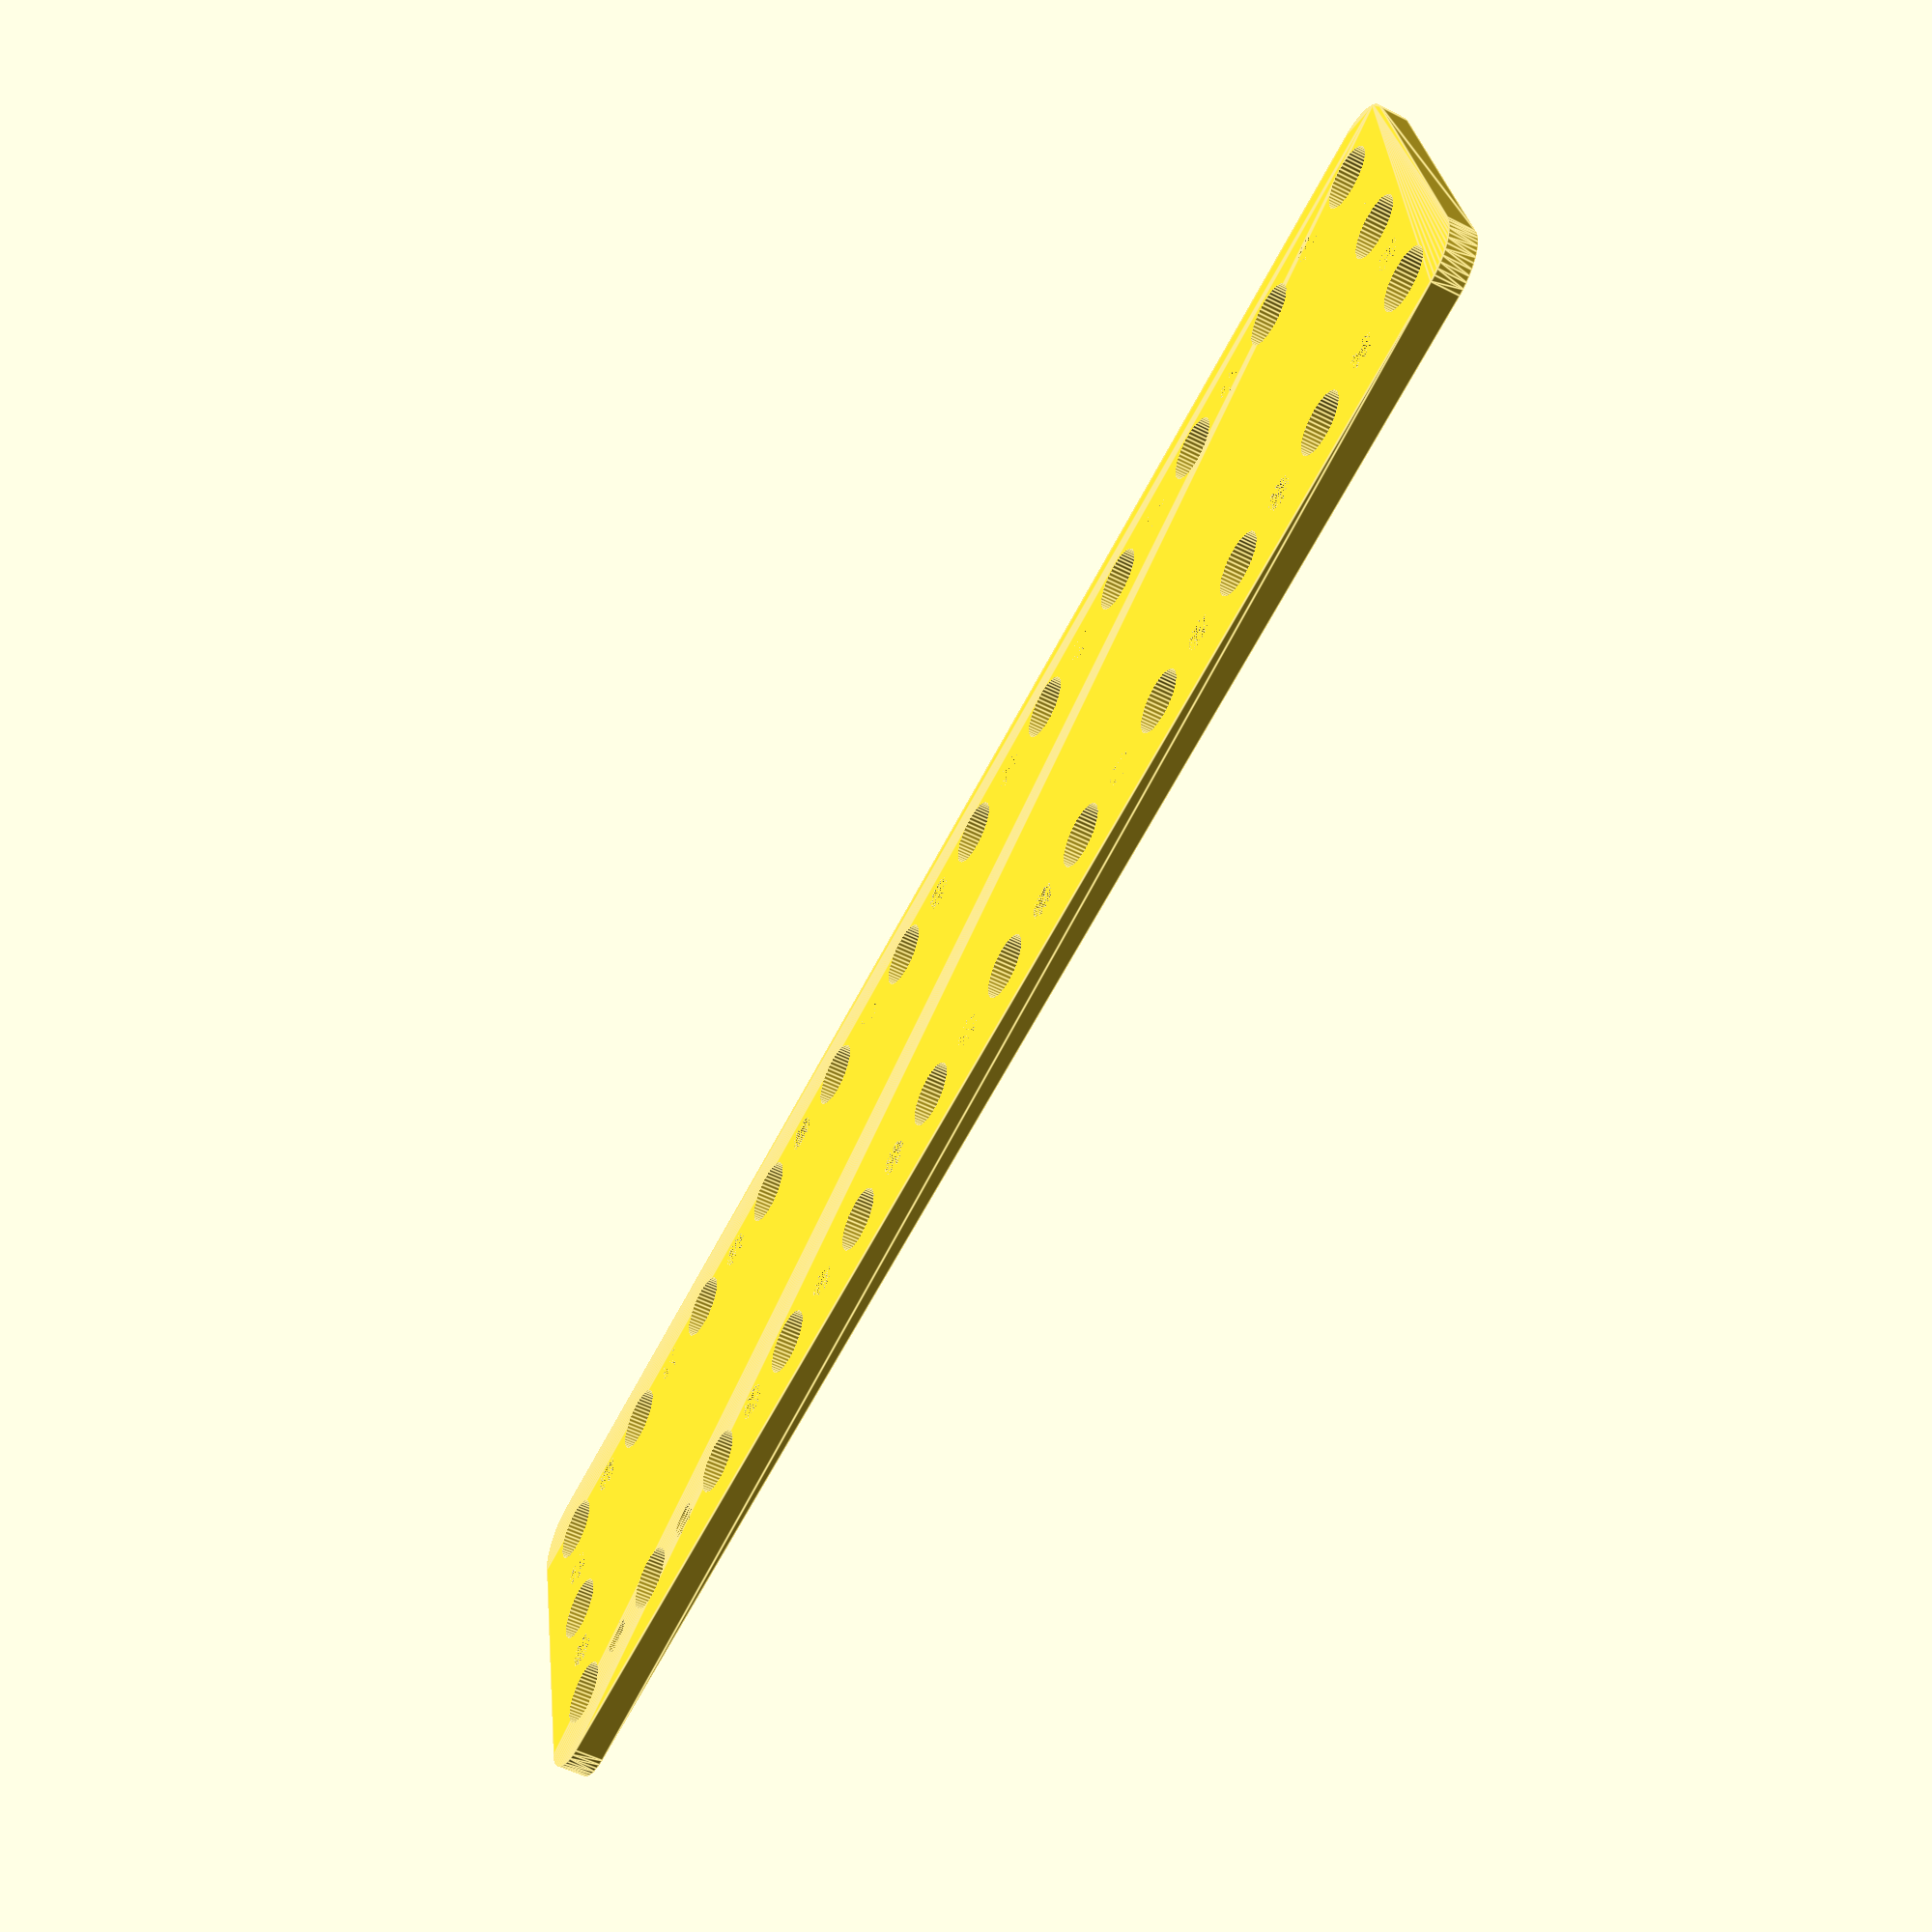
<openscad>
$fn = 50;


difference() {
	union() {
		hull() {
			translate(v = [-84.5000000000, 17.0000000000, 0]) {
				cylinder(h = 3, r = 5);
			}
			translate(v = [84.5000000000, 17.0000000000, 0]) {
				cylinder(h = 3, r = 5);
			}
			translate(v = [-84.5000000000, -17.0000000000, 0]) {
				cylinder(h = 3, r = 5);
			}
			translate(v = [84.5000000000, -17.0000000000, 0]) {
				cylinder(h = 3, r = 5);
			}
		}
	}
	union() {
		translate(v = [-82.5000000000, -15.0000000000, -100.0000000000]) {
			cylinder(h = 200, r = 3.2500000000);
		}
		translate(v = [-82.5000000000, 0.0000000000, -100.0000000000]) {
			cylinder(h = 200, r = 3.2500000000);
		}
		translate(v = [-82.5000000000, 15.0000000000, -100.0000000000]) {
			cylinder(h = 200, r = 3.2500000000);
		}
		translate(v = [-67.5000000000, -15.0000000000, -100.0000000000]) {
			cylinder(h = 200, r = 3.2500000000);
		}
		translate(v = [-67.5000000000, 15.0000000000, -100.0000000000]) {
			cylinder(h = 200, r = 3.2500000000);
		}
		translate(v = [-52.5000000000, -15.0000000000, -100.0000000000]) {
			cylinder(h = 200, r = 3.2500000000);
		}
		translate(v = [-52.5000000000, 15.0000000000, -100.0000000000]) {
			cylinder(h = 200, r = 3.2500000000);
		}
		translate(v = [-37.5000000000, -15.0000000000, -100.0000000000]) {
			cylinder(h = 200, r = 3.2500000000);
		}
		translate(v = [-37.5000000000, 15.0000000000, -100.0000000000]) {
			cylinder(h = 200, r = 3.2500000000);
		}
		translate(v = [-22.5000000000, -15.0000000000, -100.0000000000]) {
			cylinder(h = 200, r = 3.2500000000);
		}
		translate(v = [-22.5000000000, 15.0000000000, -100.0000000000]) {
			cylinder(h = 200, r = 3.2500000000);
		}
		translate(v = [-7.5000000000, -15.0000000000, -100.0000000000]) {
			cylinder(h = 200, r = 3.2500000000);
		}
		translate(v = [-7.5000000000, 15.0000000000, -100.0000000000]) {
			cylinder(h = 200, r = 3.2500000000);
		}
		translate(v = [7.5000000000, -15.0000000000, -100.0000000000]) {
			cylinder(h = 200, r = 3.2500000000);
		}
		translate(v = [7.5000000000, 15.0000000000, -100.0000000000]) {
			cylinder(h = 200, r = 3.2500000000);
		}
		translate(v = [22.5000000000, -15.0000000000, -100.0000000000]) {
			cylinder(h = 200, r = 3.2500000000);
		}
		translate(v = [22.5000000000, 15.0000000000, -100.0000000000]) {
			cylinder(h = 200, r = 3.2500000000);
		}
		translate(v = [37.5000000000, -15.0000000000, -100.0000000000]) {
			cylinder(h = 200, r = 3.2500000000);
		}
		translate(v = [37.5000000000, 15.0000000000, -100.0000000000]) {
			cylinder(h = 200, r = 3.2500000000);
		}
		translate(v = [52.5000000000, -15.0000000000, -100.0000000000]) {
			cylinder(h = 200, r = 3.2500000000);
		}
		translate(v = [52.5000000000, 15.0000000000, -100.0000000000]) {
			cylinder(h = 200, r = 3.2500000000);
		}
		translate(v = [67.5000000000, -15.0000000000, -100.0000000000]) {
			cylinder(h = 200, r = 3.2500000000);
		}
		translate(v = [67.5000000000, 15.0000000000, -100.0000000000]) {
			cylinder(h = 200, r = 3.2500000000);
		}
		translate(v = [82.5000000000, -15.0000000000, -100.0000000000]) {
			cylinder(h = 200, r = 3.2500000000);
		}
		translate(v = [82.5000000000, 0.0000000000, -100.0000000000]) {
			cylinder(h = 200, r = 3.2500000000);
		}
		translate(v = [82.5000000000, 15.0000000000, -100.0000000000]) {
			cylinder(h = 200, r = 3.2500000000);
		}
		translate(v = [-82.5000000000, -15.0000000000, 0]) {
			cylinder(h = 3, r = 1.8000000000);
		}
		translate(v = [-82.5000000000, -7.5000000000, 0]) {
			cylinder(h = 3, r = 1.8000000000);
		}
		translate(v = [-82.5000000000, 0.0000000000, 0]) {
			cylinder(h = 3, r = 1.8000000000);
		}
		translate(v = [-82.5000000000, 7.5000000000, 0]) {
			cylinder(h = 3, r = 1.8000000000);
		}
		translate(v = [-82.5000000000, 15.0000000000, 0]) {
			cylinder(h = 3, r = 1.8000000000);
		}
		translate(v = [-75.0000000000, -15.0000000000, 0]) {
			cylinder(h = 3, r = 1.8000000000);
		}
		translate(v = [-75.0000000000, 15.0000000000, 0]) {
			cylinder(h = 3, r = 1.8000000000);
		}
		translate(v = [-67.5000000000, -15.0000000000, 0]) {
			cylinder(h = 3, r = 1.8000000000);
		}
		translate(v = [-67.5000000000, 15.0000000000, 0]) {
			cylinder(h = 3, r = 1.8000000000);
		}
		translate(v = [-60.0000000000, -15.0000000000, 0]) {
			cylinder(h = 3, r = 1.8000000000);
		}
		translate(v = [-60.0000000000, 15.0000000000, 0]) {
			cylinder(h = 3, r = 1.8000000000);
		}
		translate(v = [-52.5000000000, -15.0000000000, 0]) {
			cylinder(h = 3, r = 1.8000000000);
		}
		translate(v = [-52.5000000000, 15.0000000000, 0]) {
			cylinder(h = 3, r = 1.8000000000);
		}
		translate(v = [-45.0000000000, -15.0000000000, 0]) {
			cylinder(h = 3, r = 1.8000000000);
		}
		translate(v = [-45.0000000000, 15.0000000000, 0]) {
			cylinder(h = 3, r = 1.8000000000);
		}
		translate(v = [-37.5000000000, -15.0000000000, 0]) {
			cylinder(h = 3, r = 1.8000000000);
		}
		translate(v = [-37.5000000000, 15.0000000000, 0]) {
			cylinder(h = 3, r = 1.8000000000);
		}
		translate(v = [-30.0000000000, -15.0000000000, 0]) {
			cylinder(h = 3, r = 1.8000000000);
		}
		translate(v = [-30.0000000000, 15.0000000000, 0]) {
			cylinder(h = 3, r = 1.8000000000);
		}
		translate(v = [-22.5000000000, -15.0000000000, 0]) {
			cylinder(h = 3, r = 1.8000000000);
		}
		translate(v = [-22.5000000000, 15.0000000000, 0]) {
			cylinder(h = 3, r = 1.8000000000);
		}
		translate(v = [-15.0000000000, -15.0000000000, 0]) {
			cylinder(h = 3, r = 1.8000000000);
		}
		translate(v = [-15.0000000000, 15.0000000000, 0]) {
			cylinder(h = 3, r = 1.8000000000);
		}
		translate(v = [-7.5000000000, -15.0000000000, 0]) {
			cylinder(h = 3, r = 1.8000000000);
		}
		translate(v = [-7.5000000000, 15.0000000000, 0]) {
			cylinder(h = 3, r = 1.8000000000);
		}
		translate(v = [0.0000000000, -15.0000000000, 0]) {
			cylinder(h = 3, r = 1.8000000000);
		}
		translate(v = [0.0000000000, 15.0000000000, 0]) {
			cylinder(h = 3, r = 1.8000000000);
		}
		translate(v = [7.5000000000, -15.0000000000, 0]) {
			cylinder(h = 3, r = 1.8000000000);
		}
		translate(v = [7.5000000000, 15.0000000000, 0]) {
			cylinder(h = 3, r = 1.8000000000);
		}
		translate(v = [15.0000000000, -15.0000000000, 0]) {
			cylinder(h = 3, r = 1.8000000000);
		}
		translate(v = [15.0000000000, 15.0000000000, 0]) {
			cylinder(h = 3, r = 1.8000000000);
		}
		translate(v = [22.5000000000, -15.0000000000, 0]) {
			cylinder(h = 3, r = 1.8000000000);
		}
		translate(v = [22.5000000000, 15.0000000000, 0]) {
			cylinder(h = 3, r = 1.8000000000);
		}
		translate(v = [30.0000000000, -15.0000000000, 0]) {
			cylinder(h = 3, r = 1.8000000000);
		}
		translate(v = [30.0000000000, 15.0000000000, 0]) {
			cylinder(h = 3, r = 1.8000000000);
		}
		translate(v = [37.5000000000, -15.0000000000, 0]) {
			cylinder(h = 3, r = 1.8000000000);
		}
		translate(v = [37.5000000000, 15.0000000000, 0]) {
			cylinder(h = 3, r = 1.8000000000);
		}
		translate(v = [45.0000000000, -15.0000000000, 0]) {
			cylinder(h = 3, r = 1.8000000000);
		}
		translate(v = [45.0000000000, 15.0000000000, 0]) {
			cylinder(h = 3, r = 1.8000000000);
		}
		translate(v = [52.5000000000, -15.0000000000, 0]) {
			cylinder(h = 3, r = 1.8000000000);
		}
		translate(v = [52.5000000000, 15.0000000000, 0]) {
			cylinder(h = 3, r = 1.8000000000);
		}
		translate(v = [60.0000000000, -15.0000000000, 0]) {
			cylinder(h = 3, r = 1.8000000000);
		}
		translate(v = [60.0000000000, 15.0000000000, 0]) {
			cylinder(h = 3, r = 1.8000000000);
		}
		translate(v = [67.5000000000, -15.0000000000, 0]) {
			cylinder(h = 3, r = 1.8000000000);
		}
		translate(v = [67.5000000000, 15.0000000000, 0]) {
			cylinder(h = 3, r = 1.8000000000);
		}
		translate(v = [75.0000000000, -15.0000000000, 0]) {
			cylinder(h = 3, r = 1.8000000000);
		}
		translate(v = [75.0000000000, 15.0000000000, 0]) {
			cylinder(h = 3, r = 1.8000000000);
		}
		translate(v = [82.5000000000, -15.0000000000, 0]) {
			cylinder(h = 3, r = 1.8000000000);
		}
		translate(v = [82.5000000000, -7.5000000000, 0]) {
			cylinder(h = 3, r = 1.8000000000);
		}
		translate(v = [82.5000000000, 0.0000000000, 0]) {
			cylinder(h = 3, r = 1.8000000000);
		}
		translate(v = [82.5000000000, 7.5000000000, 0]) {
			cylinder(h = 3, r = 1.8000000000);
		}
		translate(v = [82.5000000000, 15.0000000000, 0]) {
			cylinder(h = 3, r = 1.8000000000);
		}
		translate(v = [-82.5000000000, -15.0000000000, 0]) {
			cylinder(h = 3, r = 1.8000000000);
		}
		translate(v = [-82.5000000000, -7.5000000000, 0]) {
			cylinder(h = 3, r = 1.8000000000);
		}
		translate(v = [-82.5000000000, 0.0000000000, 0]) {
			cylinder(h = 3, r = 1.8000000000);
		}
		translate(v = [-82.5000000000, 7.5000000000, 0]) {
			cylinder(h = 3, r = 1.8000000000);
		}
		translate(v = [-82.5000000000, 15.0000000000, 0]) {
			cylinder(h = 3, r = 1.8000000000);
		}
		translate(v = [-75.0000000000, -15.0000000000, 0]) {
			cylinder(h = 3, r = 1.8000000000);
		}
		translate(v = [-75.0000000000, 15.0000000000, 0]) {
			cylinder(h = 3, r = 1.8000000000);
		}
		translate(v = [-67.5000000000, -15.0000000000, 0]) {
			cylinder(h = 3, r = 1.8000000000);
		}
		translate(v = [-67.5000000000, 15.0000000000, 0]) {
			cylinder(h = 3, r = 1.8000000000);
		}
		translate(v = [-60.0000000000, -15.0000000000, 0]) {
			cylinder(h = 3, r = 1.8000000000);
		}
		translate(v = [-60.0000000000, 15.0000000000, 0]) {
			cylinder(h = 3, r = 1.8000000000);
		}
		translate(v = [-52.5000000000, -15.0000000000, 0]) {
			cylinder(h = 3, r = 1.8000000000);
		}
		translate(v = [-52.5000000000, 15.0000000000, 0]) {
			cylinder(h = 3, r = 1.8000000000);
		}
		translate(v = [-45.0000000000, -15.0000000000, 0]) {
			cylinder(h = 3, r = 1.8000000000);
		}
		translate(v = [-45.0000000000, 15.0000000000, 0]) {
			cylinder(h = 3, r = 1.8000000000);
		}
		translate(v = [-37.5000000000, -15.0000000000, 0]) {
			cylinder(h = 3, r = 1.8000000000);
		}
		translate(v = [-37.5000000000, 15.0000000000, 0]) {
			cylinder(h = 3, r = 1.8000000000);
		}
		translate(v = [-30.0000000000, -15.0000000000, 0]) {
			cylinder(h = 3, r = 1.8000000000);
		}
		translate(v = [-30.0000000000, 15.0000000000, 0]) {
			cylinder(h = 3, r = 1.8000000000);
		}
		translate(v = [-22.5000000000, -15.0000000000, 0]) {
			cylinder(h = 3, r = 1.8000000000);
		}
		translate(v = [-22.5000000000, 15.0000000000, 0]) {
			cylinder(h = 3, r = 1.8000000000);
		}
		translate(v = [-15.0000000000, -15.0000000000, 0]) {
			cylinder(h = 3, r = 1.8000000000);
		}
		translate(v = [-15.0000000000, 15.0000000000, 0]) {
			cylinder(h = 3, r = 1.8000000000);
		}
		translate(v = [-7.5000000000, -15.0000000000, 0]) {
			cylinder(h = 3, r = 1.8000000000);
		}
		translate(v = [-7.5000000000, 15.0000000000, 0]) {
			cylinder(h = 3, r = 1.8000000000);
		}
		translate(v = [0.0000000000, -15.0000000000, 0]) {
			cylinder(h = 3, r = 1.8000000000);
		}
		translate(v = [0.0000000000, 15.0000000000, 0]) {
			cylinder(h = 3, r = 1.8000000000);
		}
		translate(v = [7.5000000000, -15.0000000000, 0]) {
			cylinder(h = 3, r = 1.8000000000);
		}
		translate(v = [7.5000000000, 15.0000000000, 0]) {
			cylinder(h = 3, r = 1.8000000000);
		}
		translate(v = [15.0000000000, -15.0000000000, 0]) {
			cylinder(h = 3, r = 1.8000000000);
		}
		translate(v = [15.0000000000, 15.0000000000, 0]) {
			cylinder(h = 3, r = 1.8000000000);
		}
		translate(v = [22.5000000000, -15.0000000000, 0]) {
			cylinder(h = 3, r = 1.8000000000);
		}
		translate(v = [22.5000000000, 15.0000000000, 0]) {
			cylinder(h = 3, r = 1.8000000000);
		}
		translate(v = [30.0000000000, -15.0000000000, 0]) {
			cylinder(h = 3, r = 1.8000000000);
		}
		translate(v = [30.0000000000, 15.0000000000, 0]) {
			cylinder(h = 3, r = 1.8000000000);
		}
		translate(v = [37.5000000000, -15.0000000000, 0]) {
			cylinder(h = 3, r = 1.8000000000);
		}
		translate(v = [37.5000000000, 15.0000000000, 0]) {
			cylinder(h = 3, r = 1.8000000000);
		}
		translate(v = [45.0000000000, -15.0000000000, 0]) {
			cylinder(h = 3, r = 1.8000000000);
		}
		translate(v = [45.0000000000, 15.0000000000, 0]) {
			cylinder(h = 3, r = 1.8000000000);
		}
		translate(v = [52.5000000000, -15.0000000000, 0]) {
			cylinder(h = 3, r = 1.8000000000);
		}
		translate(v = [52.5000000000, 15.0000000000, 0]) {
			cylinder(h = 3, r = 1.8000000000);
		}
		translate(v = [60.0000000000, -15.0000000000, 0]) {
			cylinder(h = 3, r = 1.8000000000);
		}
		translate(v = [60.0000000000, 15.0000000000, 0]) {
			cylinder(h = 3, r = 1.8000000000);
		}
		translate(v = [67.5000000000, -15.0000000000, 0]) {
			cylinder(h = 3, r = 1.8000000000);
		}
		translate(v = [67.5000000000, 15.0000000000, 0]) {
			cylinder(h = 3, r = 1.8000000000);
		}
		translate(v = [75.0000000000, -15.0000000000, 0]) {
			cylinder(h = 3, r = 1.8000000000);
		}
		translate(v = [75.0000000000, 15.0000000000, 0]) {
			cylinder(h = 3, r = 1.8000000000);
		}
		translate(v = [82.5000000000, -15.0000000000, 0]) {
			cylinder(h = 3, r = 1.8000000000);
		}
		translate(v = [82.5000000000, -7.5000000000, 0]) {
			cylinder(h = 3, r = 1.8000000000);
		}
		translate(v = [82.5000000000, 0.0000000000, 0]) {
			cylinder(h = 3, r = 1.8000000000);
		}
		translate(v = [82.5000000000, 7.5000000000, 0]) {
			cylinder(h = 3, r = 1.8000000000);
		}
		translate(v = [82.5000000000, 15.0000000000, 0]) {
			cylinder(h = 3, r = 1.8000000000);
		}
		translate(v = [-82.5000000000, -15.0000000000, 0]) {
			cylinder(h = 3, r = 1.8000000000);
		}
		translate(v = [-82.5000000000, -7.5000000000, 0]) {
			cylinder(h = 3, r = 1.8000000000);
		}
		translate(v = [-82.5000000000, 0.0000000000, 0]) {
			cylinder(h = 3, r = 1.8000000000);
		}
		translate(v = [-82.5000000000, 7.5000000000, 0]) {
			cylinder(h = 3, r = 1.8000000000);
		}
		translate(v = [-82.5000000000, 15.0000000000, 0]) {
			cylinder(h = 3, r = 1.8000000000);
		}
		translate(v = [-75.0000000000, -15.0000000000, 0]) {
			cylinder(h = 3, r = 1.8000000000);
		}
		translate(v = [-75.0000000000, 15.0000000000, 0]) {
			cylinder(h = 3, r = 1.8000000000);
		}
		translate(v = [-67.5000000000, -15.0000000000, 0]) {
			cylinder(h = 3, r = 1.8000000000);
		}
		translate(v = [-67.5000000000, 15.0000000000, 0]) {
			cylinder(h = 3, r = 1.8000000000);
		}
		translate(v = [-60.0000000000, -15.0000000000, 0]) {
			cylinder(h = 3, r = 1.8000000000);
		}
		translate(v = [-60.0000000000, 15.0000000000, 0]) {
			cylinder(h = 3, r = 1.8000000000);
		}
		translate(v = [-52.5000000000, -15.0000000000, 0]) {
			cylinder(h = 3, r = 1.8000000000);
		}
		translate(v = [-52.5000000000, 15.0000000000, 0]) {
			cylinder(h = 3, r = 1.8000000000);
		}
		translate(v = [-45.0000000000, -15.0000000000, 0]) {
			cylinder(h = 3, r = 1.8000000000);
		}
		translate(v = [-45.0000000000, 15.0000000000, 0]) {
			cylinder(h = 3, r = 1.8000000000);
		}
		translate(v = [-37.5000000000, -15.0000000000, 0]) {
			cylinder(h = 3, r = 1.8000000000);
		}
		translate(v = [-37.5000000000, 15.0000000000, 0]) {
			cylinder(h = 3, r = 1.8000000000);
		}
		translate(v = [-30.0000000000, -15.0000000000, 0]) {
			cylinder(h = 3, r = 1.8000000000);
		}
		translate(v = [-30.0000000000, 15.0000000000, 0]) {
			cylinder(h = 3, r = 1.8000000000);
		}
		translate(v = [-22.5000000000, -15.0000000000, 0]) {
			cylinder(h = 3, r = 1.8000000000);
		}
		translate(v = [-22.5000000000, 15.0000000000, 0]) {
			cylinder(h = 3, r = 1.8000000000);
		}
		translate(v = [-15.0000000000, -15.0000000000, 0]) {
			cylinder(h = 3, r = 1.8000000000);
		}
		translate(v = [-15.0000000000, 15.0000000000, 0]) {
			cylinder(h = 3, r = 1.8000000000);
		}
		translate(v = [-7.5000000000, -15.0000000000, 0]) {
			cylinder(h = 3, r = 1.8000000000);
		}
		translate(v = [-7.5000000000, 15.0000000000, 0]) {
			cylinder(h = 3, r = 1.8000000000);
		}
		translate(v = [0.0000000000, -15.0000000000, 0]) {
			cylinder(h = 3, r = 1.8000000000);
		}
		translate(v = [0.0000000000, 15.0000000000, 0]) {
			cylinder(h = 3, r = 1.8000000000);
		}
		translate(v = [7.5000000000, -15.0000000000, 0]) {
			cylinder(h = 3, r = 1.8000000000);
		}
		translate(v = [7.5000000000, 15.0000000000, 0]) {
			cylinder(h = 3, r = 1.8000000000);
		}
		translate(v = [15.0000000000, -15.0000000000, 0]) {
			cylinder(h = 3, r = 1.8000000000);
		}
		translate(v = [15.0000000000, 15.0000000000, 0]) {
			cylinder(h = 3, r = 1.8000000000);
		}
		translate(v = [22.5000000000, -15.0000000000, 0]) {
			cylinder(h = 3, r = 1.8000000000);
		}
		translate(v = [22.5000000000, 15.0000000000, 0]) {
			cylinder(h = 3, r = 1.8000000000);
		}
		translate(v = [30.0000000000, -15.0000000000, 0]) {
			cylinder(h = 3, r = 1.8000000000);
		}
		translate(v = [30.0000000000, 15.0000000000, 0]) {
			cylinder(h = 3, r = 1.8000000000);
		}
		translate(v = [37.5000000000, -15.0000000000, 0]) {
			cylinder(h = 3, r = 1.8000000000);
		}
		translate(v = [37.5000000000, 15.0000000000, 0]) {
			cylinder(h = 3, r = 1.8000000000);
		}
		translate(v = [45.0000000000, -15.0000000000, 0]) {
			cylinder(h = 3, r = 1.8000000000);
		}
		translate(v = [45.0000000000, 15.0000000000, 0]) {
			cylinder(h = 3, r = 1.8000000000);
		}
		translate(v = [52.5000000000, -15.0000000000, 0]) {
			cylinder(h = 3, r = 1.8000000000);
		}
		translate(v = [52.5000000000, 15.0000000000, 0]) {
			cylinder(h = 3, r = 1.8000000000);
		}
		translate(v = [60.0000000000, -15.0000000000, 0]) {
			cylinder(h = 3, r = 1.8000000000);
		}
		translate(v = [60.0000000000, 15.0000000000, 0]) {
			cylinder(h = 3, r = 1.8000000000);
		}
		translate(v = [67.5000000000, -15.0000000000, 0]) {
			cylinder(h = 3, r = 1.8000000000);
		}
		translate(v = [67.5000000000, 15.0000000000, 0]) {
			cylinder(h = 3, r = 1.8000000000);
		}
		translate(v = [75.0000000000, -15.0000000000, 0]) {
			cylinder(h = 3, r = 1.8000000000);
		}
		translate(v = [75.0000000000, 15.0000000000, 0]) {
			cylinder(h = 3, r = 1.8000000000);
		}
		translate(v = [82.5000000000, -15.0000000000, 0]) {
			cylinder(h = 3, r = 1.8000000000);
		}
		translate(v = [82.5000000000, -7.5000000000, 0]) {
			cylinder(h = 3, r = 1.8000000000);
		}
		translate(v = [82.5000000000, 0.0000000000, 0]) {
			cylinder(h = 3, r = 1.8000000000);
		}
		translate(v = [82.5000000000, 7.5000000000, 0]) {
			cylinder(h = 3, r = 1.8000000000);
		}
		translate(v = [82.5000000000, 15.0000000000, 0]) {
			cylinder(h = 3, r = 1.8000000000);
		}
	}
}
</openscad>
<views>
elev=53.2 azim=191.7 roll=241.5 proj=p view=edges
</views>
